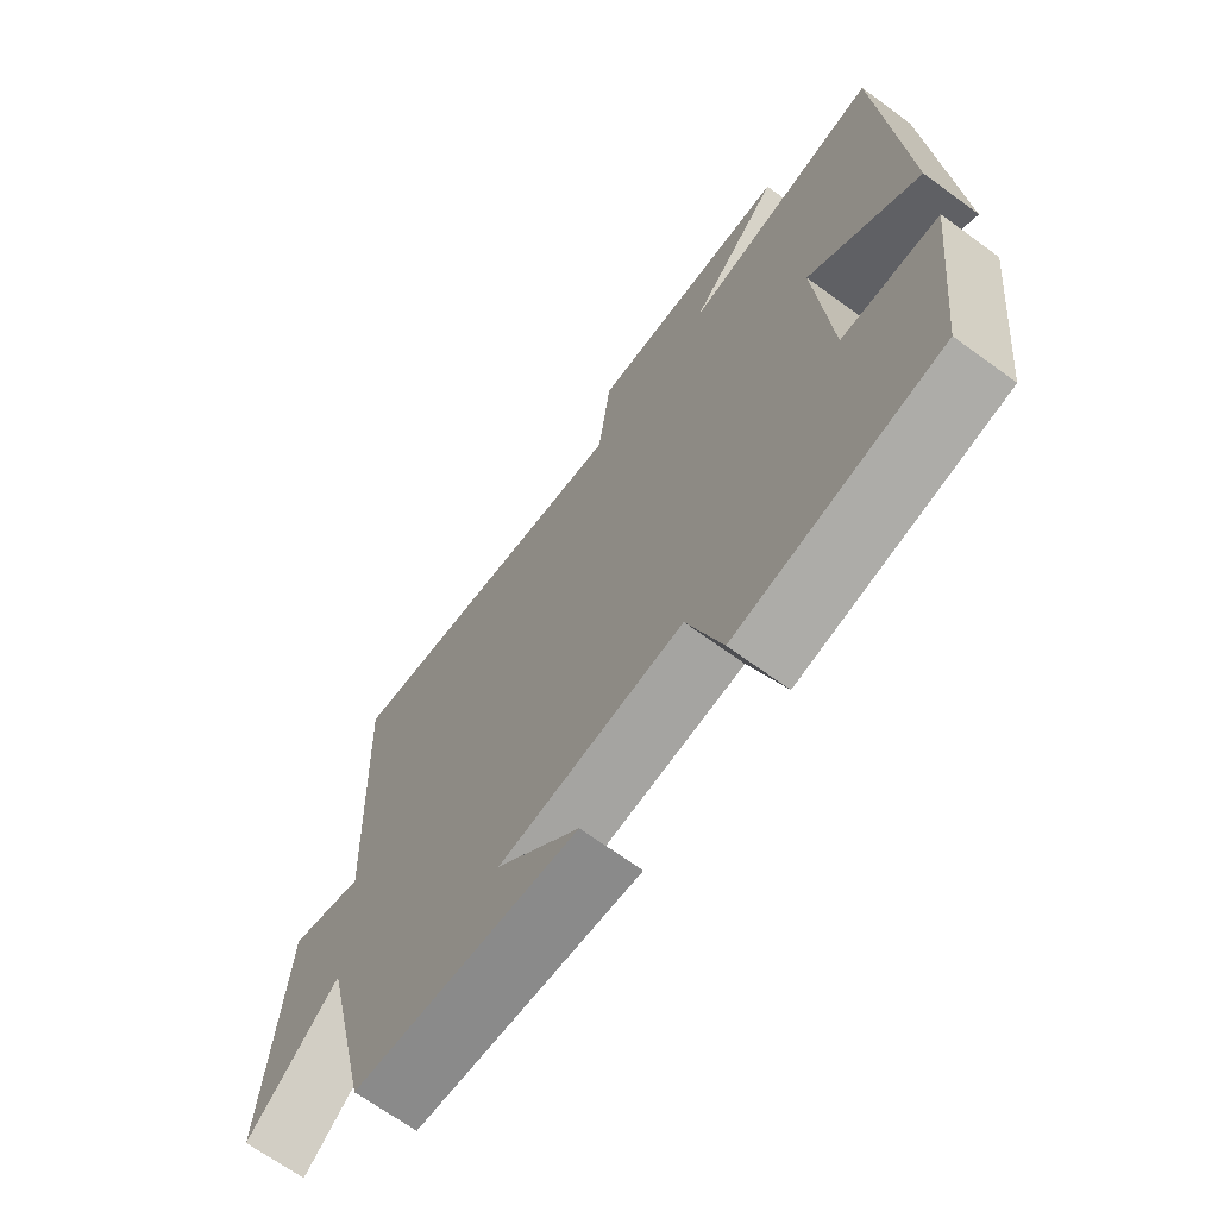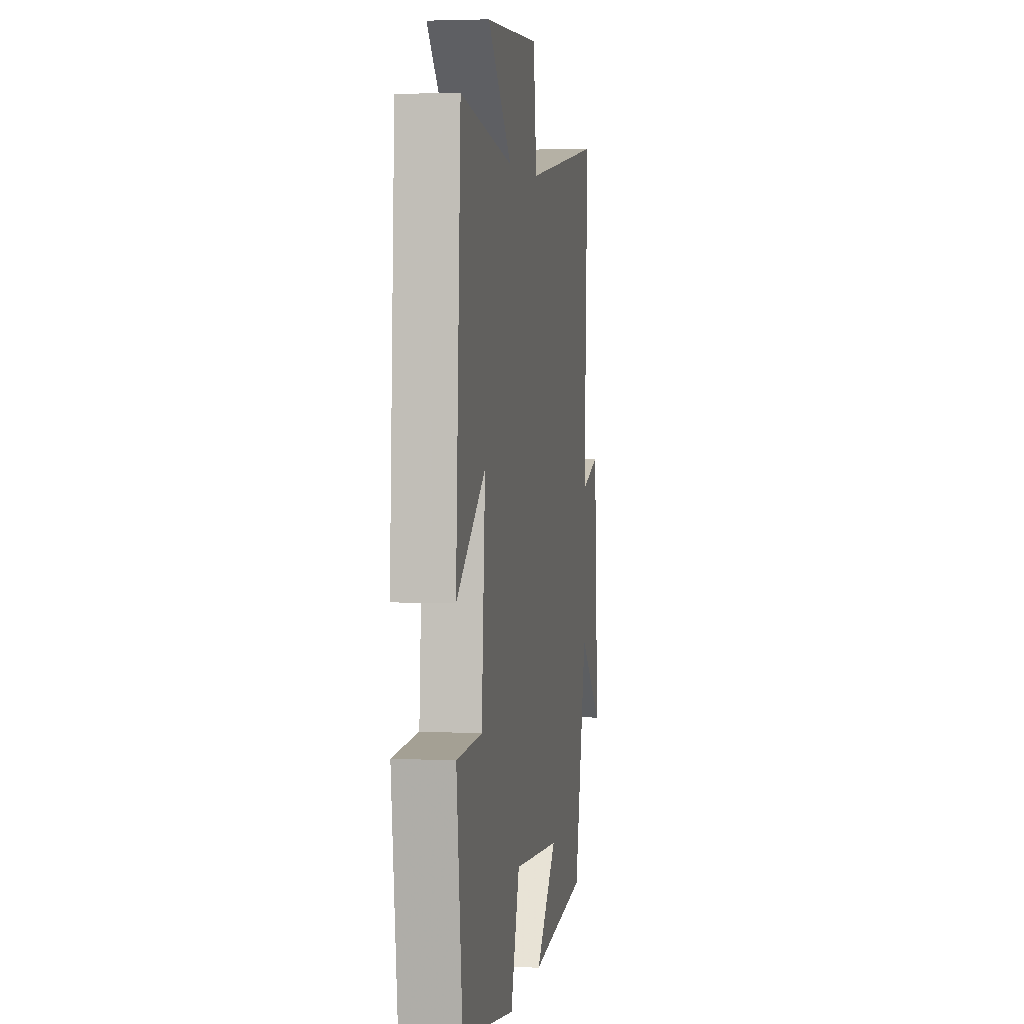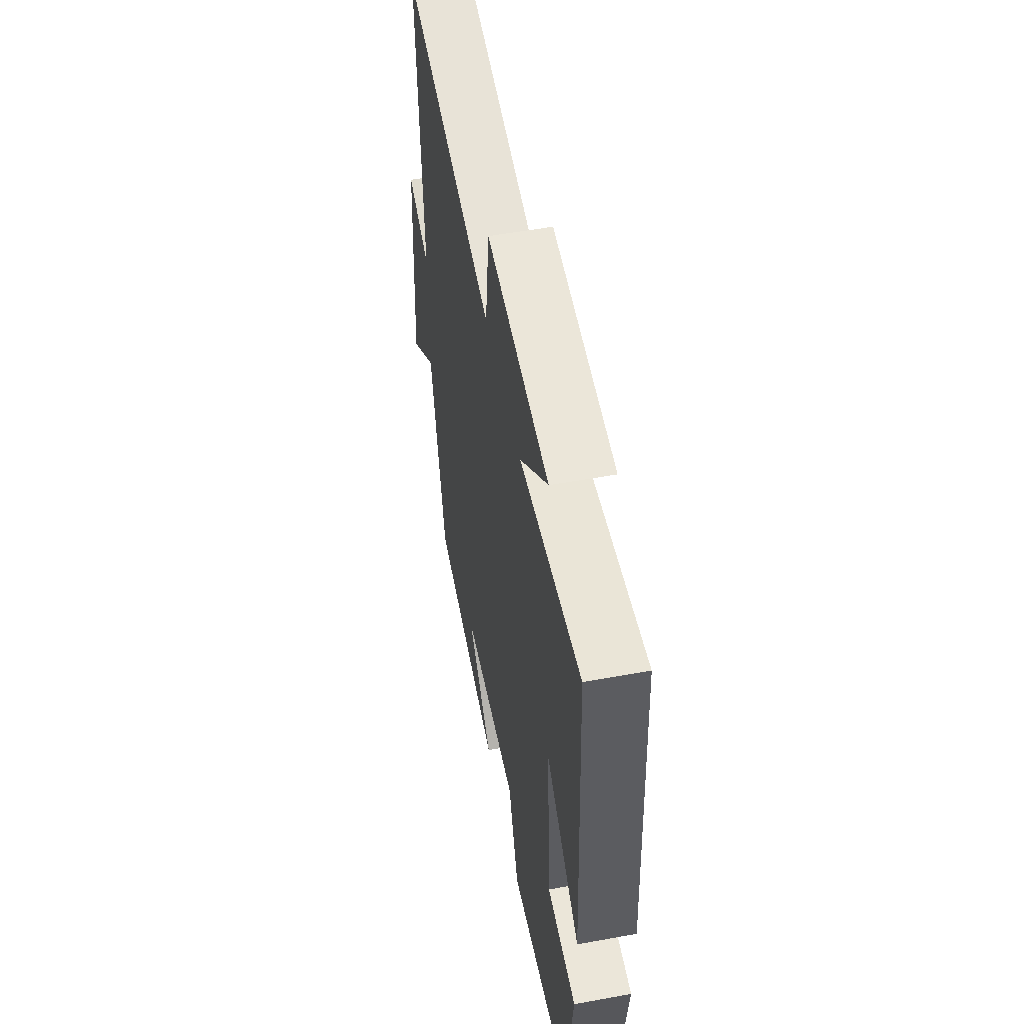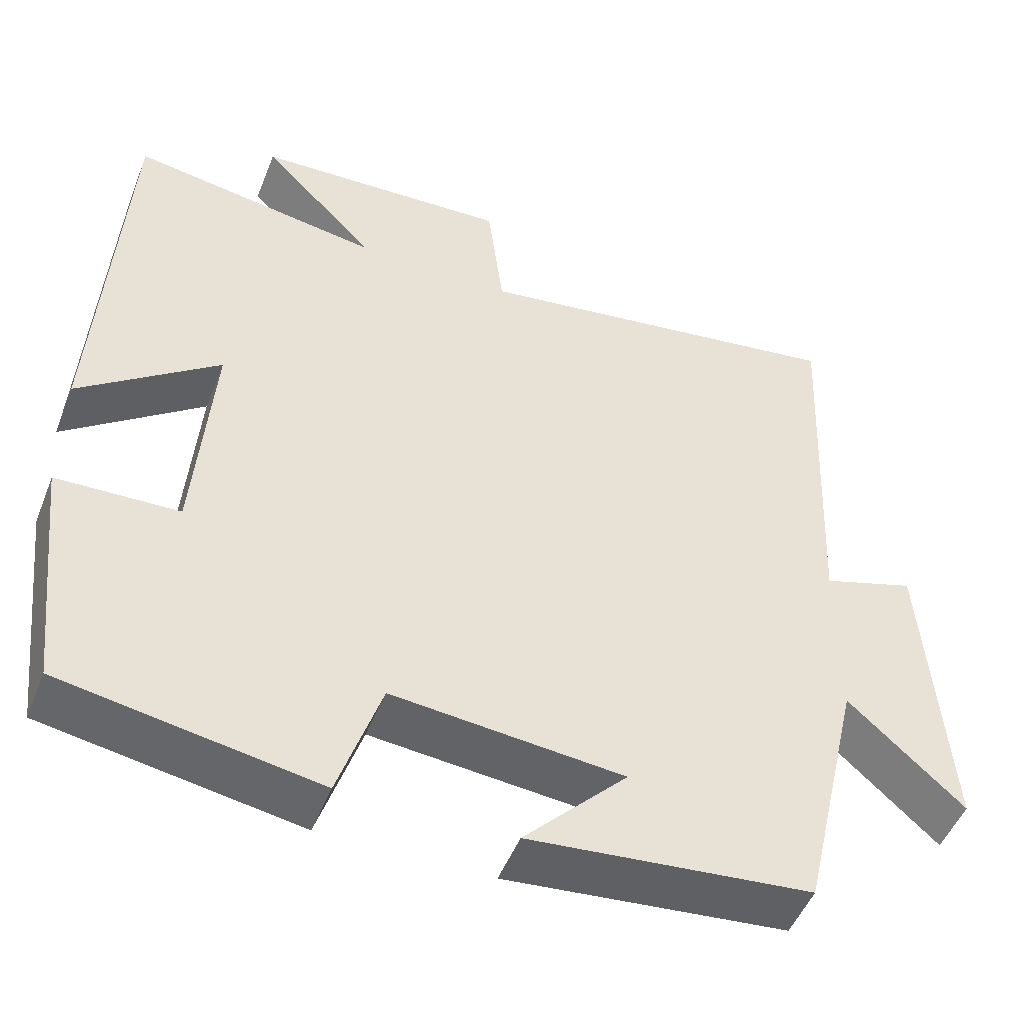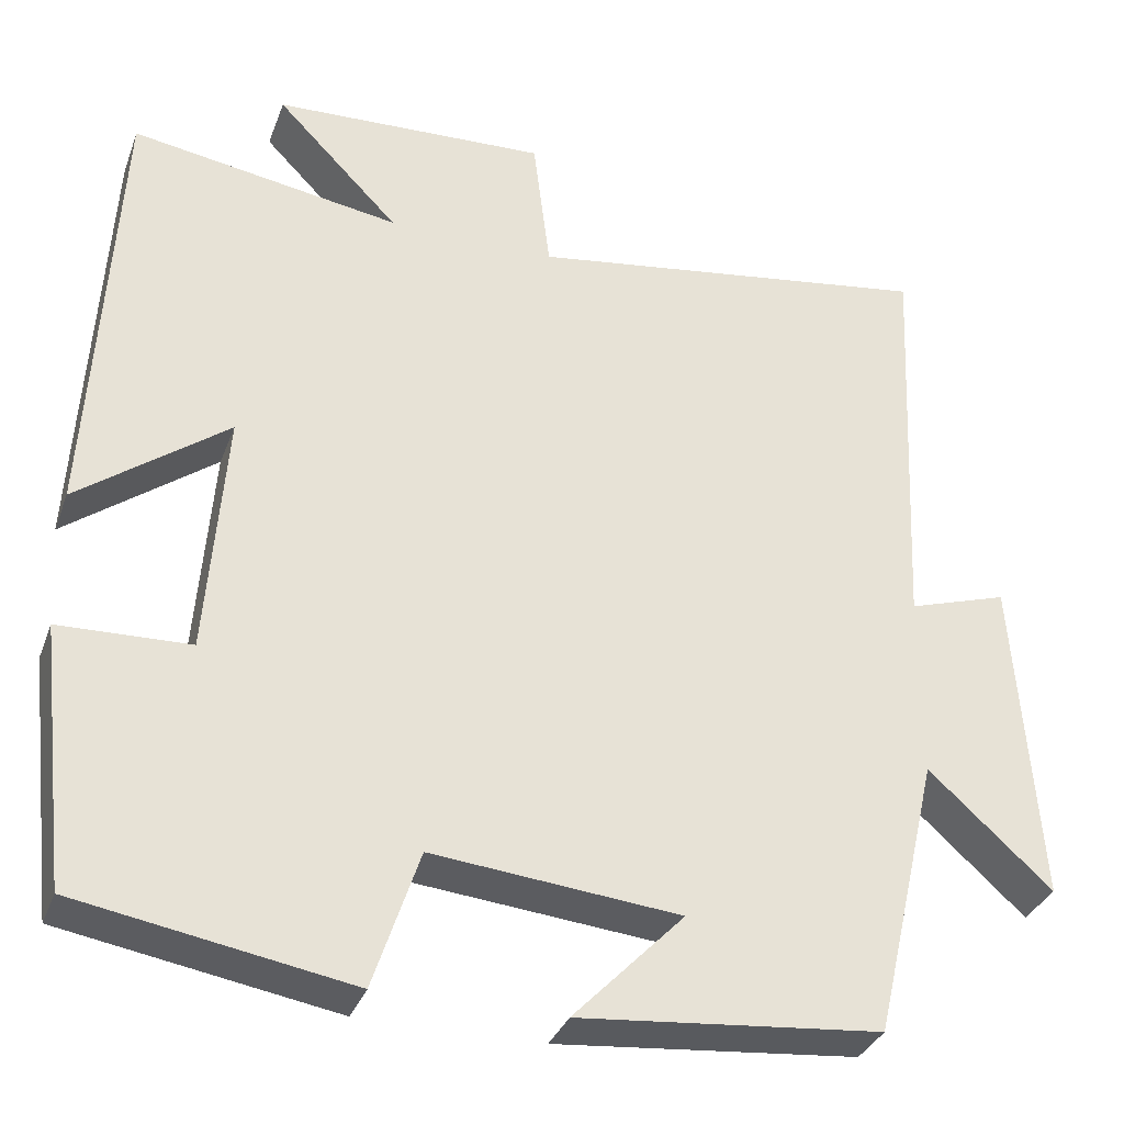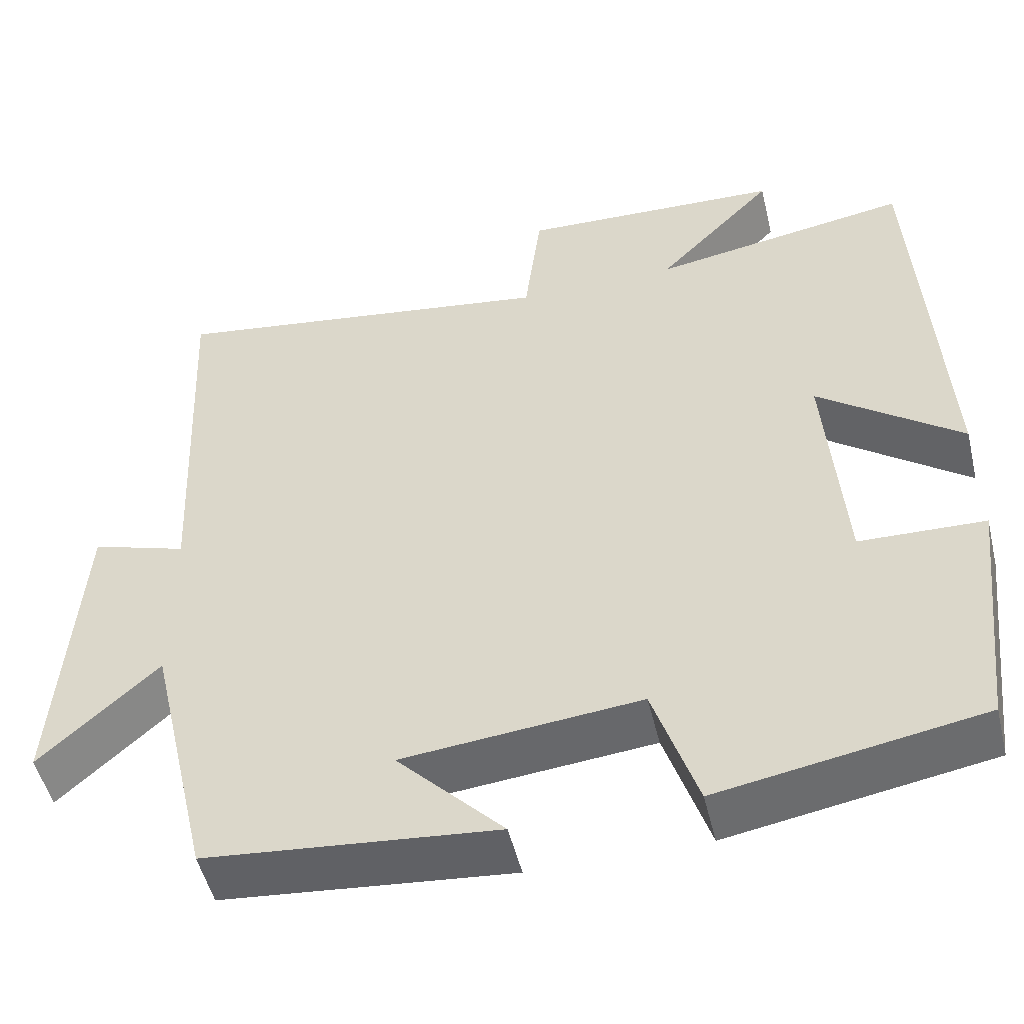
<metadata>
{"format":"obj","ext":"obj","renderer":"f3d","projection":"perspective","resolution":1024,"background":"white","views":[{"elev":-68.4,"azim":-126.1,"up":"+Z"},{"elev":3.8,"azim":-80.7,"up":"+Z"},{"elev":54.6,"azim":-101.0,"up":"+Z"},{"elev":-49.6,"azim":-21.2,"up":"+Z"},{"elev":-33.5,"azim":-18.7,"up":"+Z"},{"elev":-50.8,"azim":-166.5,"up":"+Z"}]}
</metadata>
<code>
v -0.47 0.07 0.551
v -0.154 0.07 0.5
v -0.298 0.07 0.648
v 0.024 0.07 0.662
v 0.044 0.07 0.5
v 0.522 0.07 0.57
v 0.5 0.07 0.087
v 0.617 0.07 0.124
v 0.645 0.07 -0.264
v 0.5 0.07 -0.133
v 0.423 0.07 -0.466
v 0.069 0.07 -0.5
v 0.199 0.07 -0.365
v -0.091 0.07 -0.337
v -0.145 0.07 -0.5
v -0.465 0.07 -0.445
v -0.5 0.07 -0.14
v -0.347 0.07 -0.135
v -0.325 0.07 0.155
v -0.5 0.07 0.024
v -0.47 0 0.551
v -0.154 0 0.5
v -0.298 0 0.648
v 0.024 0 0.662
v 0.044 0 0.5
v 0.522 0 0.57
v 0.5 0 0.087
v 0.617 0 0.124
v 0.645 0 -0.264
v 0.5 0 -0.133
v 0.423 0 -0.466
v 0.069 0 -0.5
v 0.199 0 -0.365
v -0.091 0 -0.337
v -0.145 0 -0.5
v -0.465 0 -0.445
v -0.5 0 -0.14
v -0.347 0 -0.135
v -0.325 0 0.155
v -0.5 0 0.024
f 19 20 1 2
f 18 19 2
f 16 17 18
f 15 16 18
f 14 15 18
f 13 14 18 2
f 10 11 12 13
f 10 13 2
f 7 8 9 10
f 7 10 2 3
f 5 6 7
f 5 7 3
f 3 4 5
f 22 21 40 39
f 22 39 38
f 38 37 36
f 38 36 35
f 38 35 34
f 22 38 34 33
f 33 32 31 30
f 22 33 30
f 30 29 28 27
f 23 22 30 27
f 27 26 25
f 23 27 25
f 25 24 23
f 1 21 22 2
f 2 22 23 3
f 3 23 24 4
f 4 24 25 5
f 5 25 26 6
f 6 26 27 7
f 7 27 28 8
f 8 28 29 9
f 9 29 30 10
f 10 30 31 11
f 11 31 32 12
f 12 32 33 13
f 13 33 34 14
f 14 34 35 15
f 15 35 36 16
f 16 36 37 17
f 17 37 38 18
f 18 38 39 19
f 19 39 40 20
f 20 40 21 1

</code>
